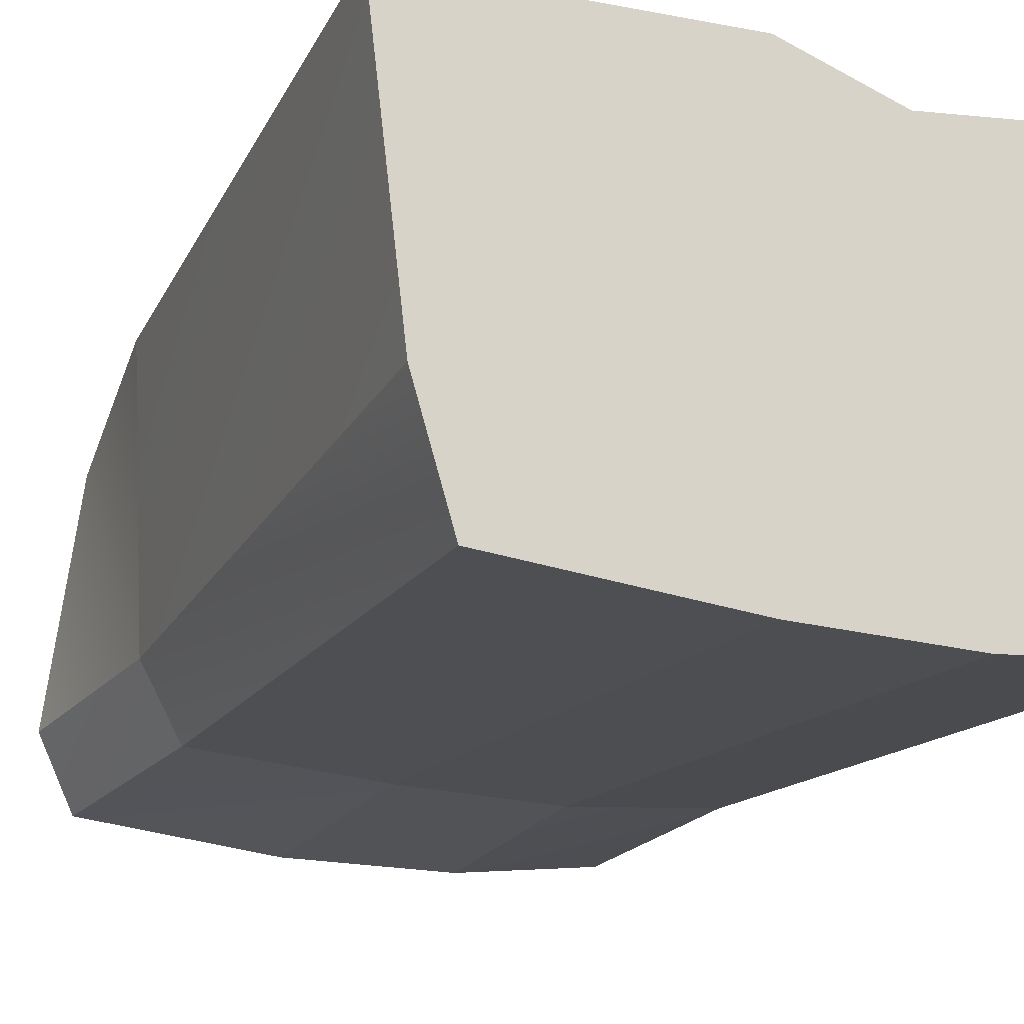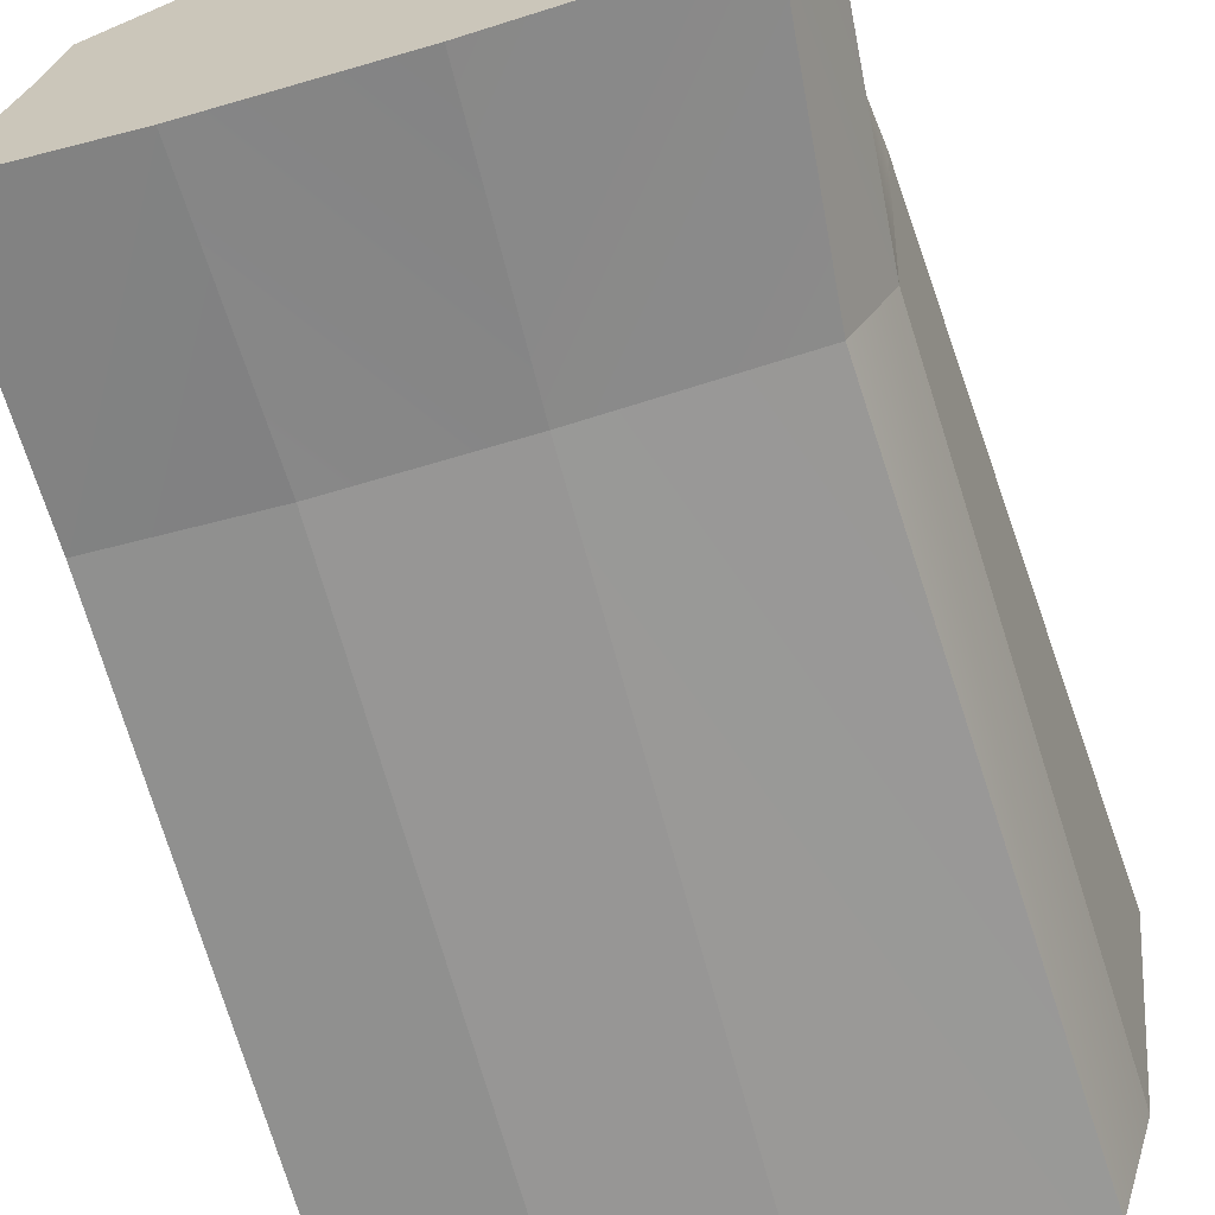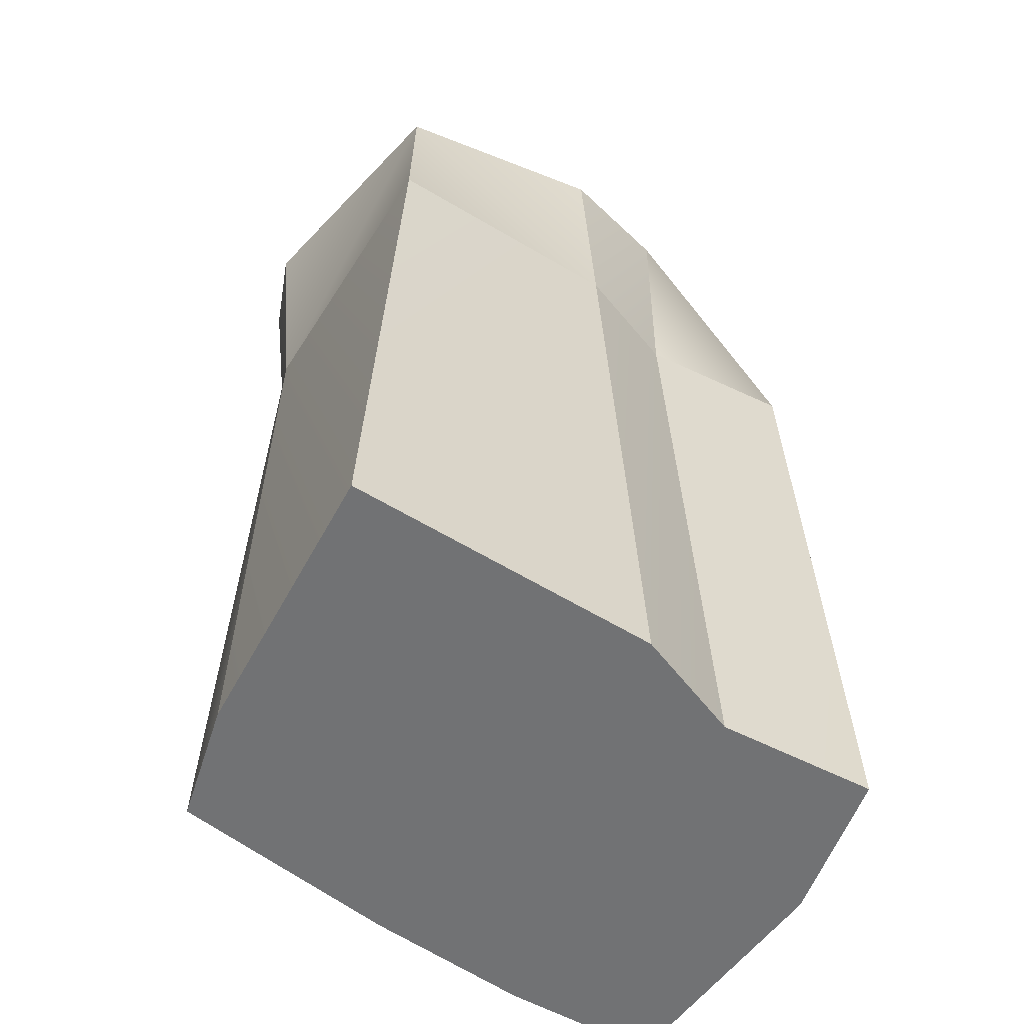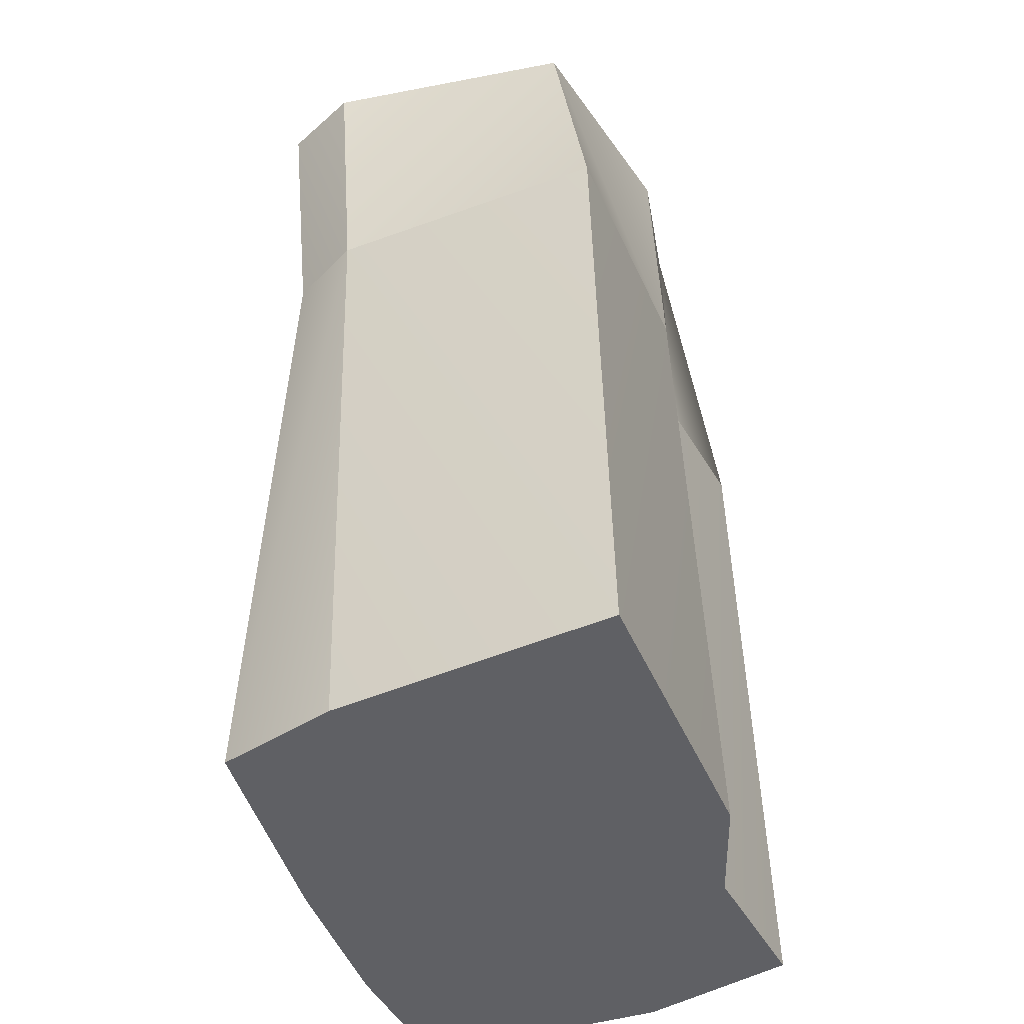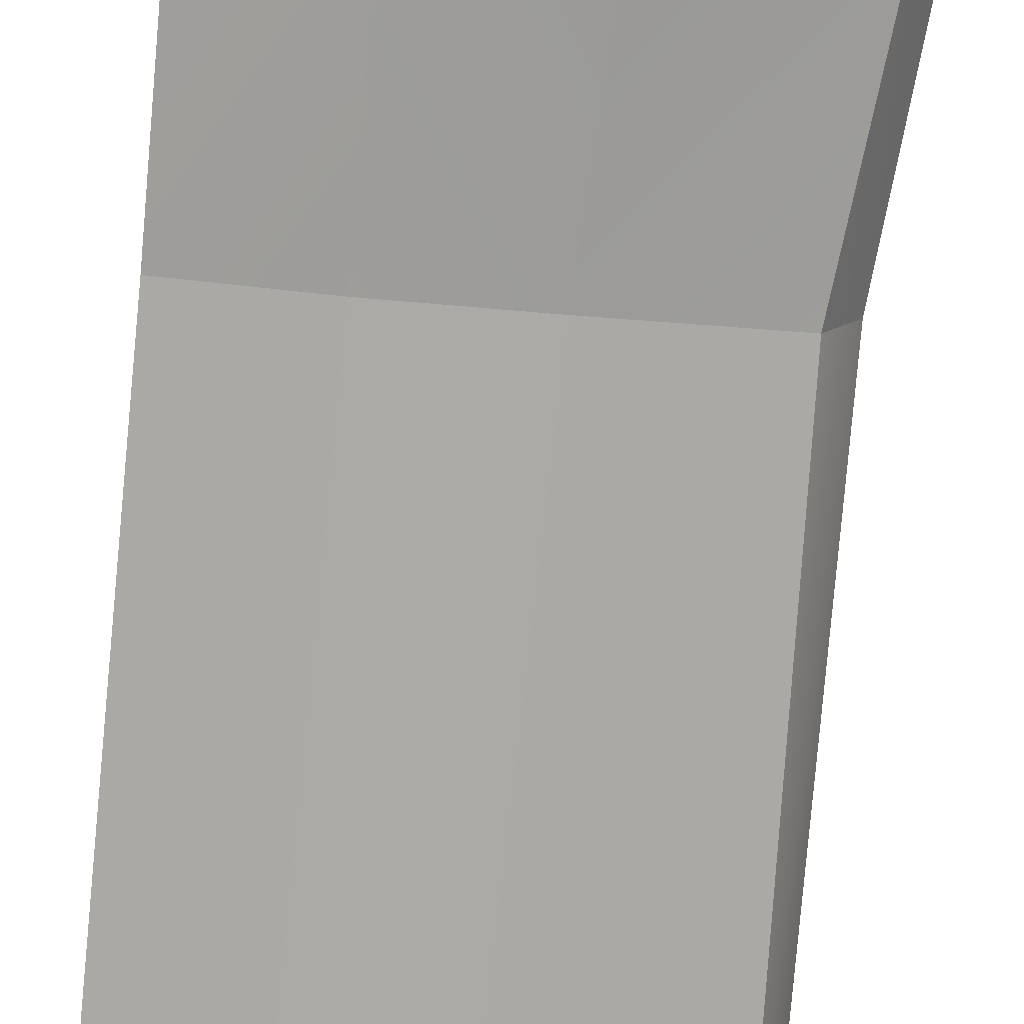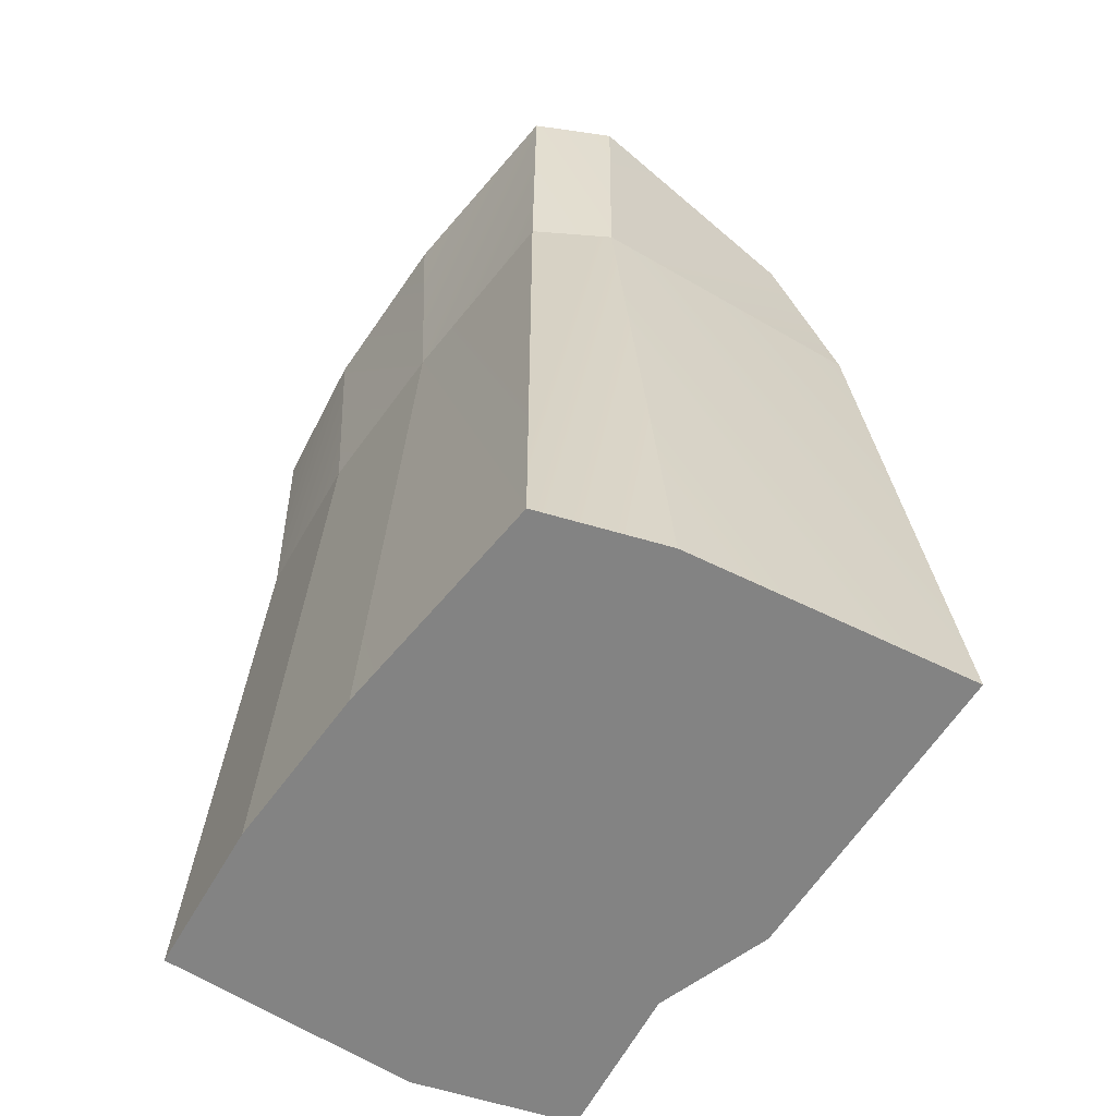
<metadata>
{"format":"obj","ext":"obj","renderer":"f3d","projection":"perspective","resolution":1024,"background":"white","views":[{"elev":-17.6,"azim":-23.4,"up":"+Z"},{"elev":-65.5,"azim":-163.9,"up":"+Z"},{"elev":-55.5,"azim":-34.8,"up":"+Y"},{"elev":-43.9,"azim":-69.7,"up":"+Y"},{"elev":-74.1,"azim":174.7,"up":"+Z"},{"elev":-61.0,"azim":-123.6,"up":"+Y"}]}
</metadata>
<code>
v -88 -86.5 54
v -15.5 -86.5 56
v -19.5 73.5 51
v -78.5 73.5 48.31
v -19.5 73.5 51
v -72 134.5 38
v -78.5 73.5 48.31
v -21 134.5 49
v -20.5 73.5 -40.5
v -71.5 -86.5 -40
v -65.5 73.5 -36.63
v -17.5 -86.5 -45.5
v -71.5 134.5 -40
v -23.5 134.5 -45.5
v -20.5 73.5 -40.5
v -65.5 73.5 -36.63
v 48 -86.5 51
v 58 -86.5 15
v 53.5 73.5 6.192
v 44 73.5 48.31
v 58 -86.5 15
v 58 -86.5 -44.5
v 53.5 73.5 6.192
v 55 73.5 -39.5
v 53.5 73.5 6.192
v 44 134.5 2
v 41 134.5 20
v 44 73.5 48.31
v 53.5 73.5 6.192
v 54 134.5 -42
v 44 134.5 2
v -78.5 73.5 48.31
v -75 73.5 -19.5
v -88 -86.5 54
v -80 -86.5 -12
v -65.5 73.5 -36.63
v -71.5 -86.5 -40
v -75 73.5 -19.5
v -80 -86.5 -12
v -72 134.5 38
v -80 134.5 -22
v -75 73.5 -19.5
v -78.5 73.5 48.31
v -71.5 134.5 -40
v -65.5 73.5 -36.63
v -75 73.5 -19.5
v -80 134.5 -22
v -80 -86.5 -12
v -17.5 -86.5 -45.5
v -14.5 -86.5 15
v -71.5 -86.5 -40
v -88 -86.5 54
v -15.5 -86.5 56
v -19.5 73.5 51
v -15.5 -86.5 56
v 7 73.5 43
v 11 -86.5 47
v 7 73.5 43
v 11 -86.5 47
v 44 73.5 48.31
v 48 -86.5 51
v -19.5 73.5 51
v 7 73.5 43
v 7 134.5 44
v -21 134.5 49
v 7 73.5 43
v 44 73.5 48.31
v 7 134.5 44
v 41 134.5 20
v 55 73.5 -39.5
v 58 -86.5 -44.5
v 21.5 -86.5 -47
v 18.5 73.5 -42
v 18.5 73.5 -42
v 21.5 -86.5 -47
v -17.5 -86.5 -45.5
v -20.5 73.5 -40.5
v 54 134.5 -42
v 55 73.5 -39.5
v 18.5 134.5 -46
v 18.5 73.5 -42
v -23.5 134.5 -45.5
v 18.5 134.5 -46
v -20.5 73.5 -40.5
v 18.5 73.5 -42
v 21.5 -86.5 -47
v 17 -86.5 15
v 58 -86.5 -44.5
v 58 -86.5 15
v 11 -86.5 47
v 48 -86.5 51
v -23.5 134.5 -45.5
v -71.5 134.5 -40
v -80 134.5 -22
v -19.5 134.5 5
v -72 134.5 38
v -21 134.5 49
v 44 134.5 2
v 54 134.5 -42
v 15 134.5 5
v 18.5 134.5 -46
v 41 134.5 20
v 7 134.5 44
g submesh0
f 1 2 3
f 4 1 3
f 5 6 7
f 5 8 6
f 9 10 11
f 9 12 10
f 13 14 15
f 16 13 15
f 17 18 19
f 17 19 20
f 21 22 23
f 23 22 24
f 25 26 27
f 28 25 27
f 29 24 30
f 29 30 31
f 32 33 34
f 33 35 34
f 36 37 38
f 38 37 39
f 40 41 42
f 40 42 43
f 44 45 46
f 47 44 46
f 48 49 50
f 48 51 49
f 52 50 53
f 52 48 50
f 54 55 56
f 55 57 56
f 58 59 60
f 59 61 60
f 62 63 64
f 62 64 65
f 66 67 68
f 68 67 69
f 70 71 72
f 70 72 73
f 74 75 76
f 74 76 77
f 78 79 80
f 80 79 81
f 82 83 84
f 83 85 84
f 50 49 86
f 50 86 87
f 87 86 88
f 87 88 89
f 53 50 90
f 90 50 87
f 90 87 91
f 91 87 89
g submesh1
f 92 93 94
f 95 92 94
f 95 94 96
f 97 95 96
f 98 99 100
f 99 101 100
f 100 101 95
f 101 92 95
f 98 100 102
f 102 100 103
f 100 95 103
f 103 95 97

</code>
